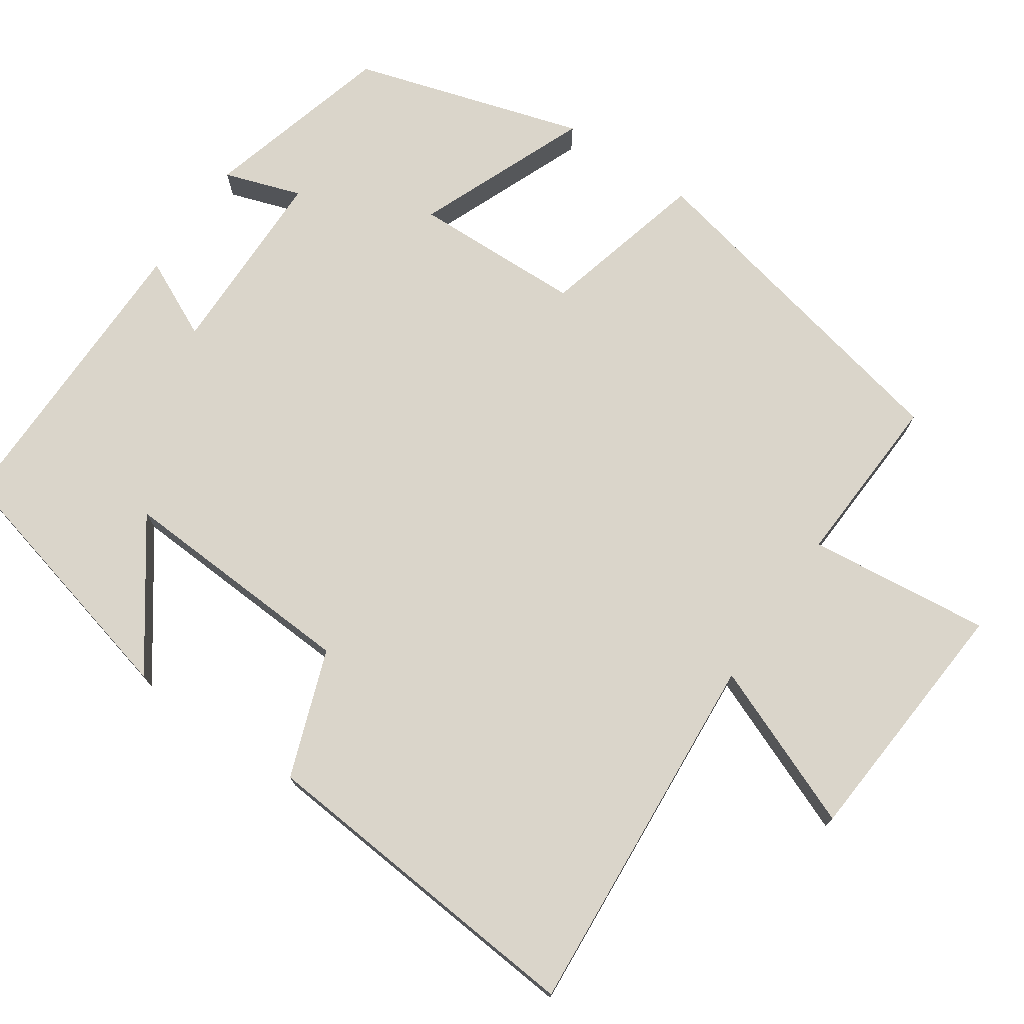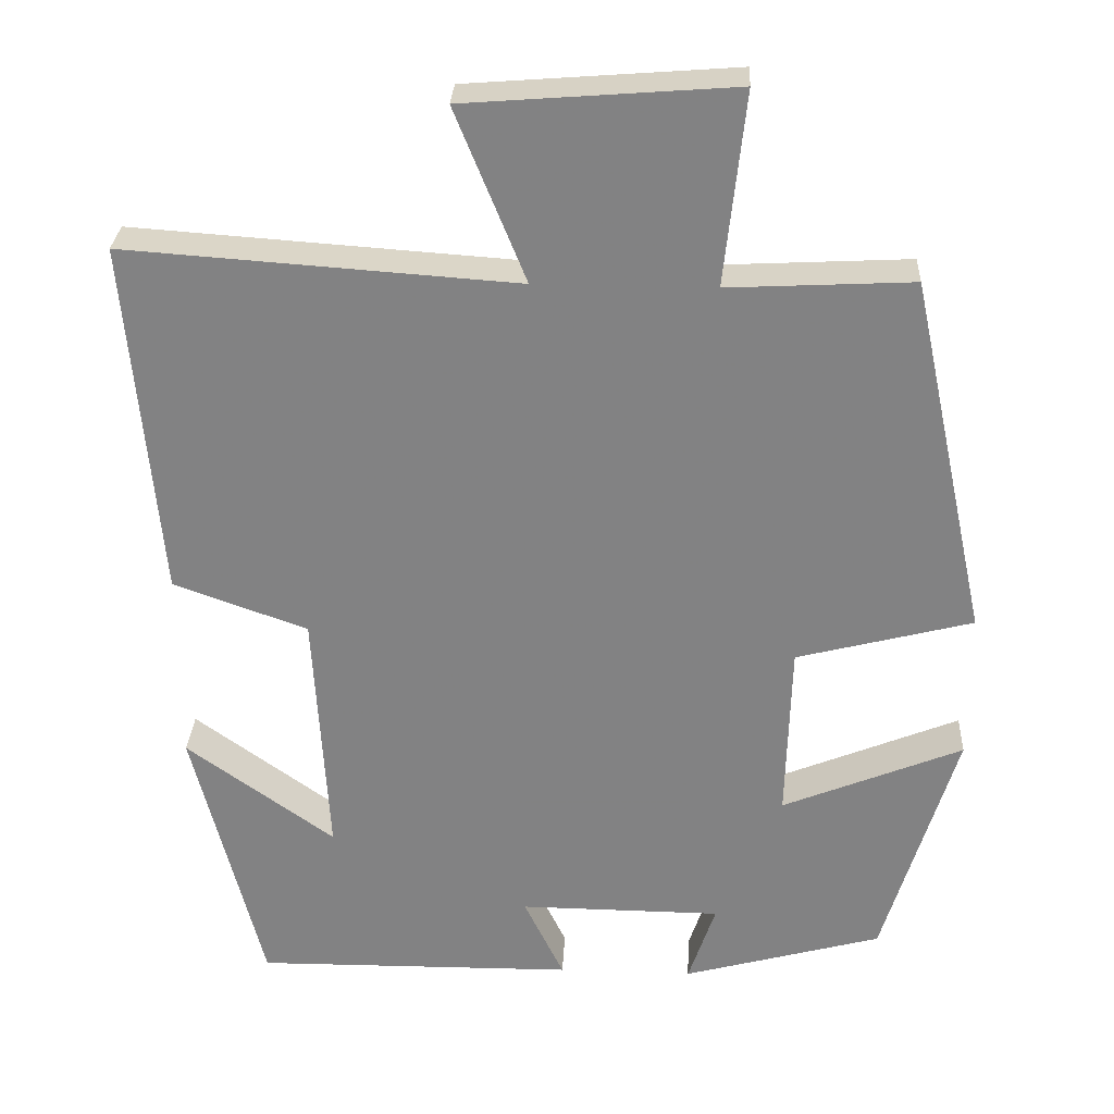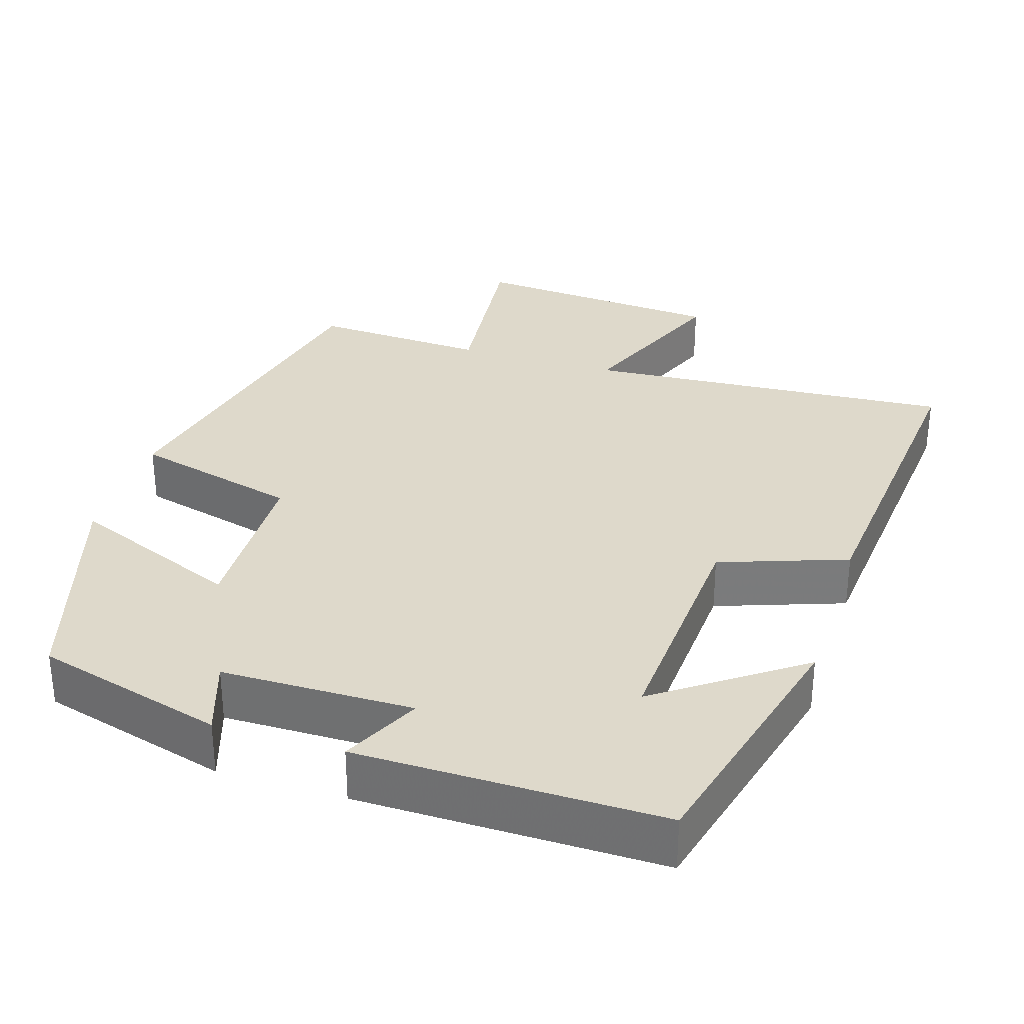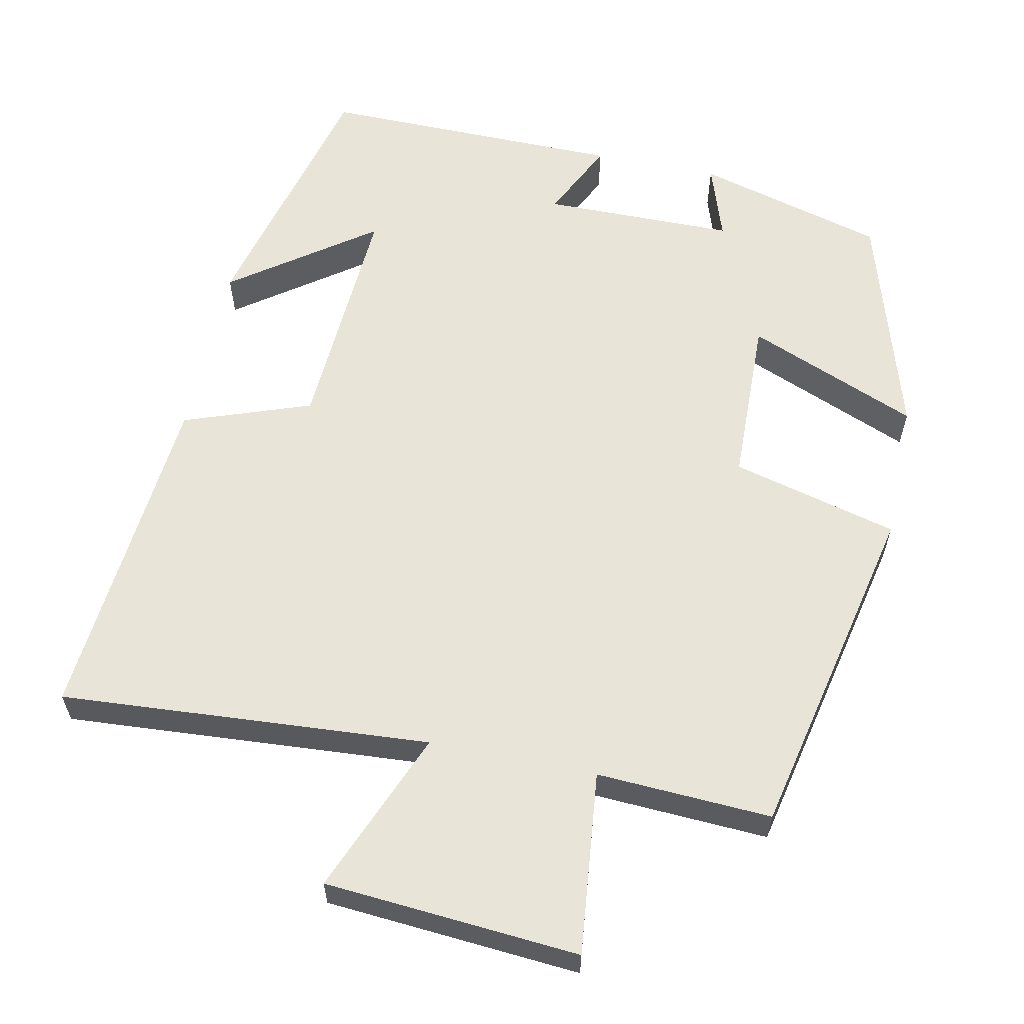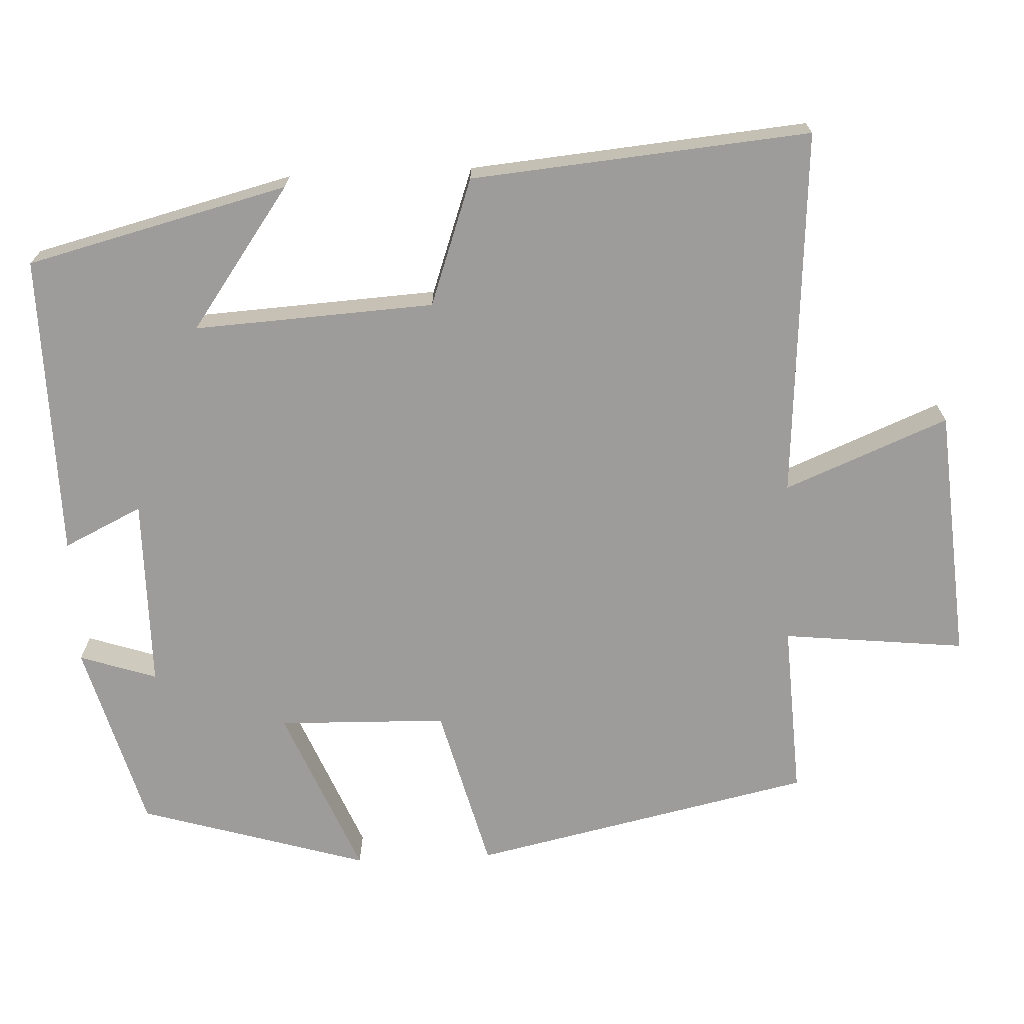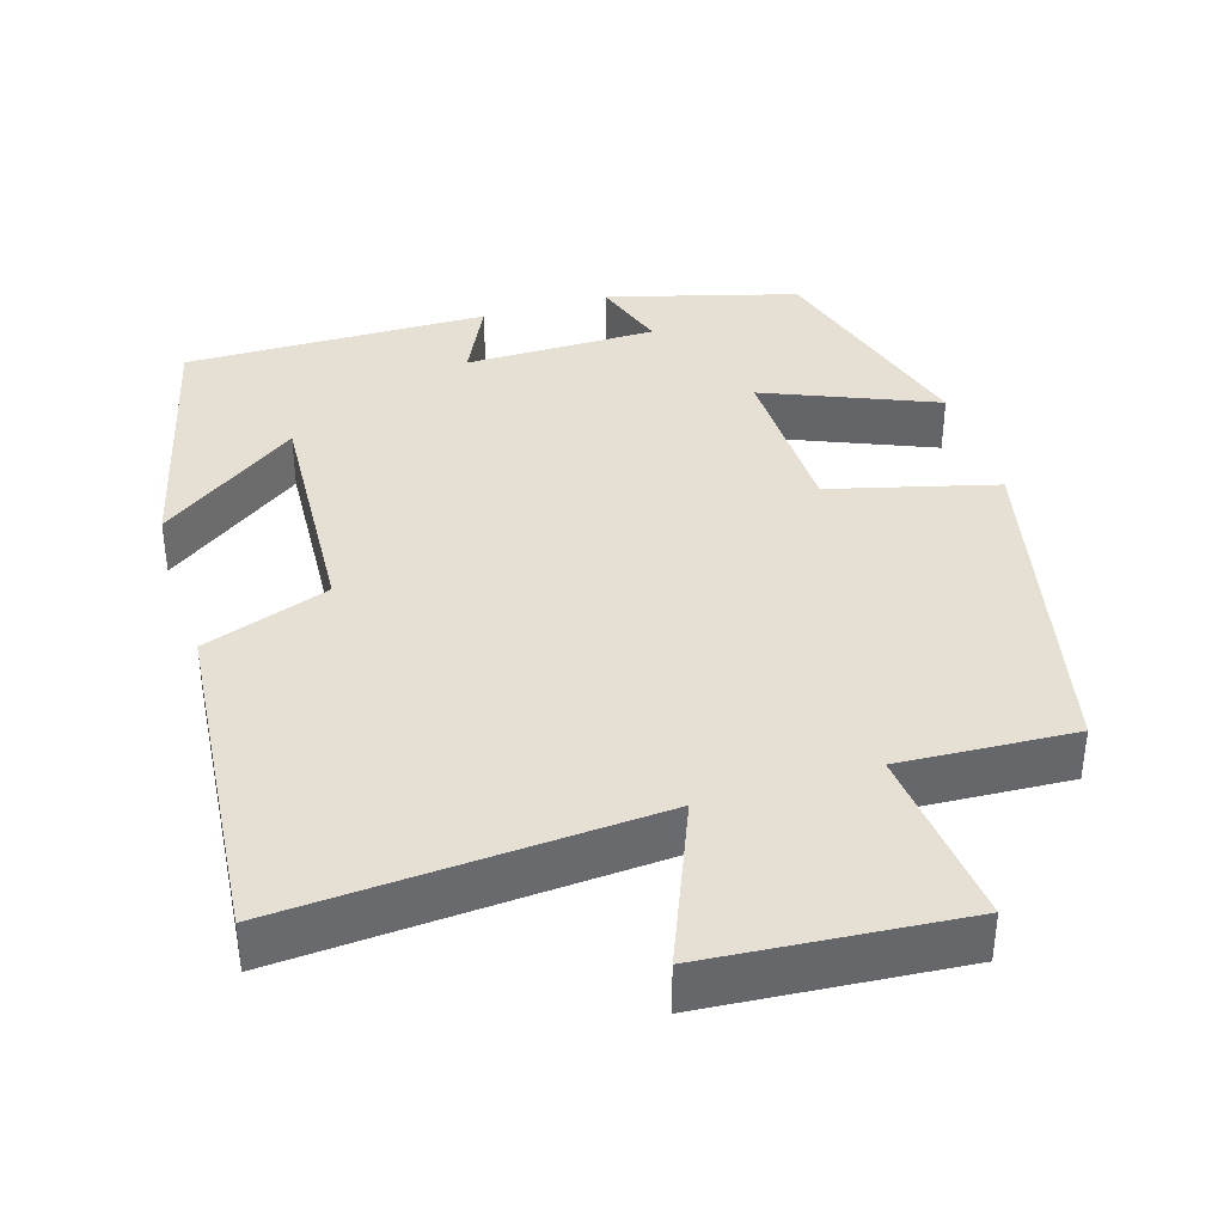
<metadata>
{"format":"obj","ext":"obj","renderer":"f3d","projection":"perspective","resolution":1024,"background":"white","views":[{"elev":74.3,"azim":-55.8,"up":"+Y"},{"elev":28.9,"azim":2.9,"up":"+Z"},{"elev":31.8,"azim":-162.5,"up":"+Y"},{"elev":60.1,"azim":11.7,"up":"+Y"},{"elev":-70.0,"azim":-87.4,"up":"+Y"},{"elev":38.2,"azim":-16.9,"up":"+Y"}]}
</metadata>
<code>
v -0.54 0.07 0.534
v -0.051 0.07 0.5
v -0.139 0.07 0.716
v 0.197 0.07 0.742
v 0.171 0.07 0.5
v 0.402 0.07 0.512
v 0.5 0.07 0.06
v 0.28 0.07 0.003
v 0.274 0.07 -0.221
v 0.5 0.07 -0.128
v 0.409 0.07 -0.431
v 0.159 0.07 -0.5
v 0.193 0.07 -0.398
v -0.061 0.07 -0.396
v -0.011 0.07 -0.5
v -0.413 0.07 -0.504
v -0.5 0.07 -0.158
v -0.314 0.07 -0.292
v -0.332 0.07 0.026
v -0.5 0.07 0.086
v -0.54 0 0.534
v -0.051 0 0.5
v -0.139 0 0.716
v 0.197 0 0.742
v 0.171 0 0.5
v 0.402 0 0.512
v 0.5 0 0.06
v 0.28 0 0.003
v 0.274 0 -0.221
v 0.5 0 -0.128
v 0.409 0 -0.431
v 0.159 0 -0.5
v 0.193 0 -0.398
v -0.061 0 -0.396
v -0.011 0 -0.5
v -0.413 0 -0.504
v -0.5 0 -0.158
v -0.314 0 -0.292
v -0.332 0 0.026
v -0.5 0 0.086
f 19 20 1 2
f 18 19 2
f 16 17 18
f 14 15 16 18
f 13 14 18 2
f 10 11 12 13
f 9 10 13
f 8 9 13 2
f 5 6 7 8
f 5 8 2 3
f 3 4 5
f 22 21 40 39
f 22 39 38
f 38 37 36
f 38 36 35 34
f 22 38 34 33
f 33 32 31 30
f 33 30 29
f 22 33 29 28
f 28 27 26 25
f 23 22 28 25
f 25 24 23
f 1 21 22 2
f 2 22 23 3
f 3 23 24 4
f 4 24 25 5
f 5 25 26 6
f 6 26 27 7
f 7 27 28 8
f 8 28 29 9
f 9 29 30 10
f 10 30 31 11
f 11 31 32 12
f 12 32 33 13
f 13 33 34 14
f 14 34 35 15
f 15 35 36 16
f 16 36 37 17
f 17 37 38 18
f 18 38 39 19
f 19 39 40 20
f 20 40 21 1

</code>
